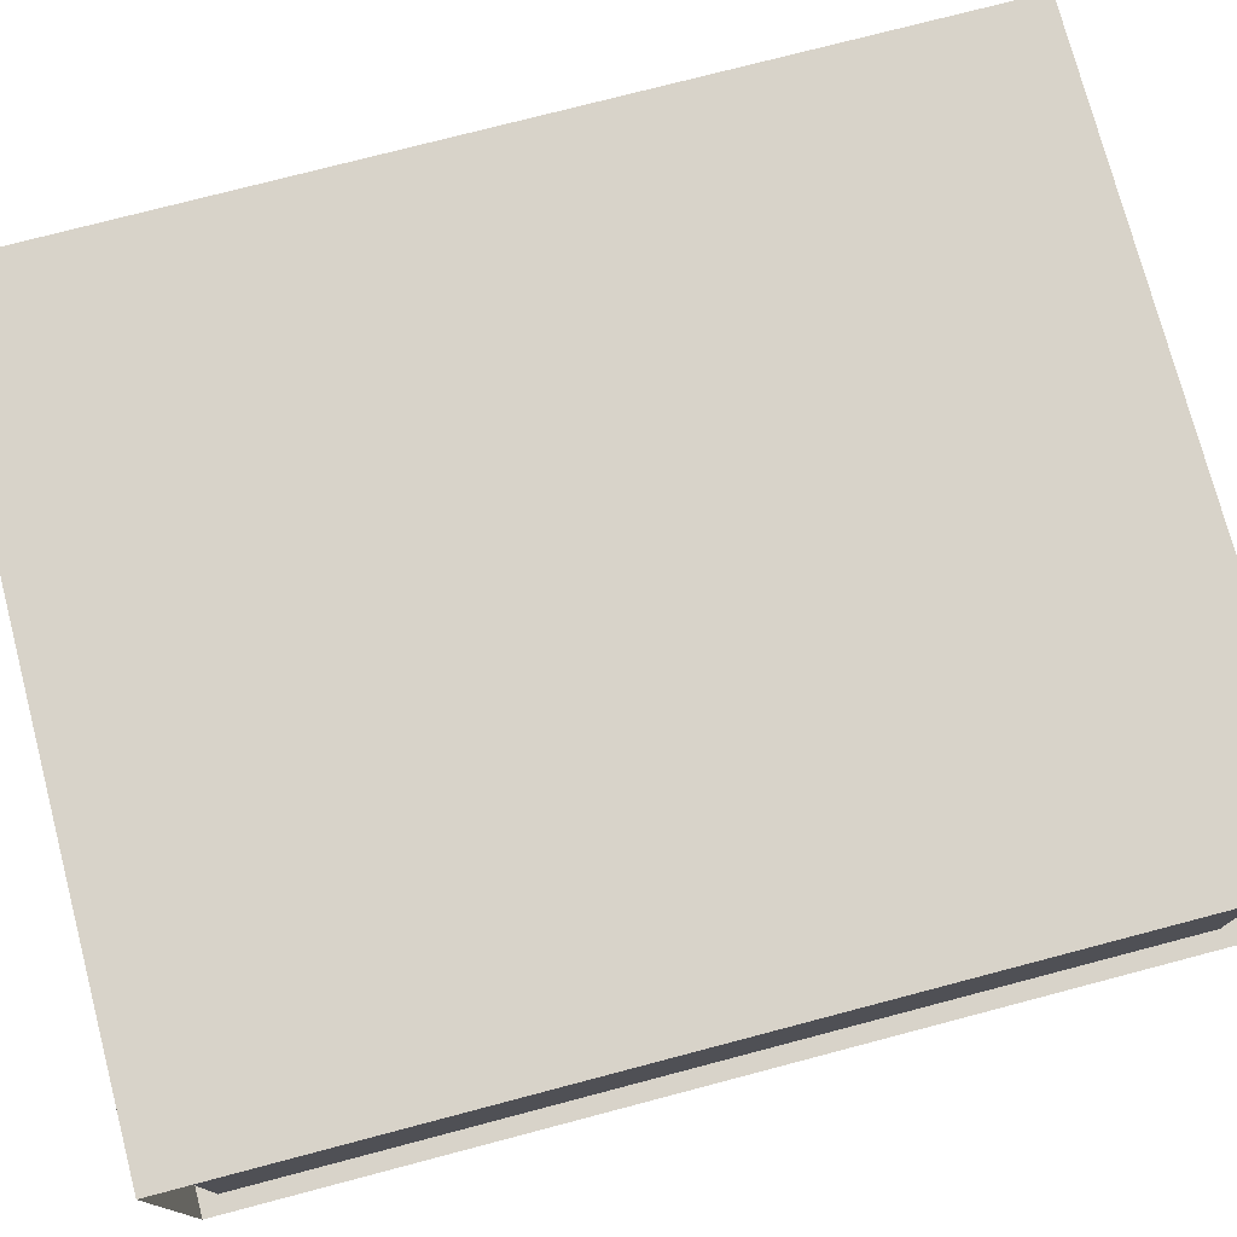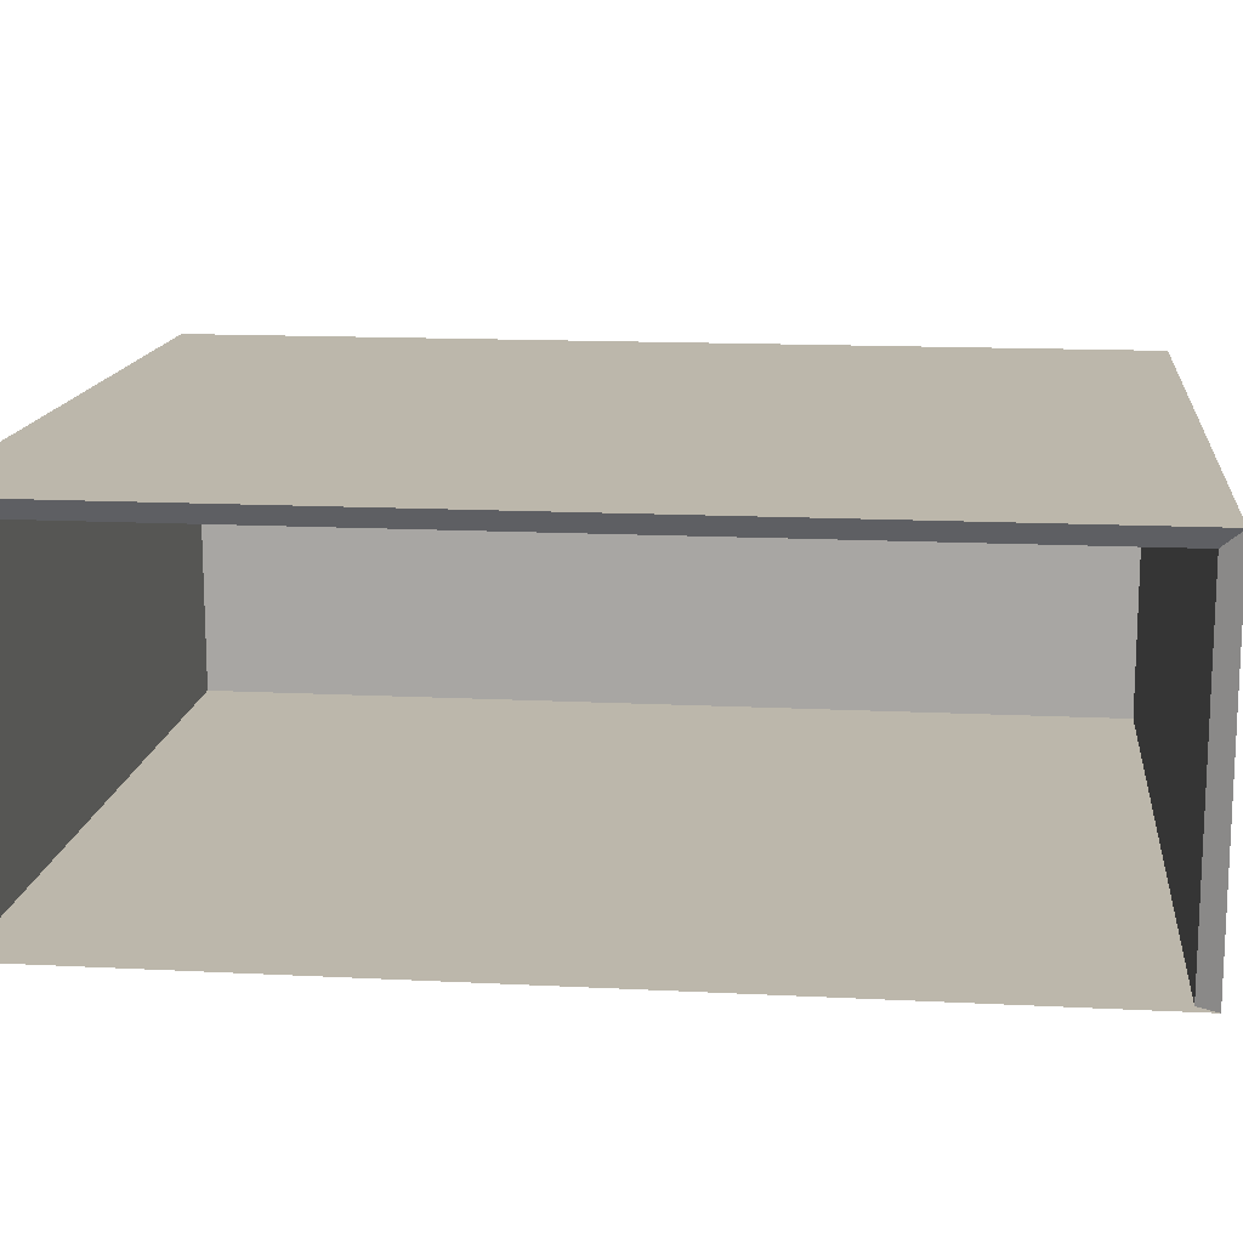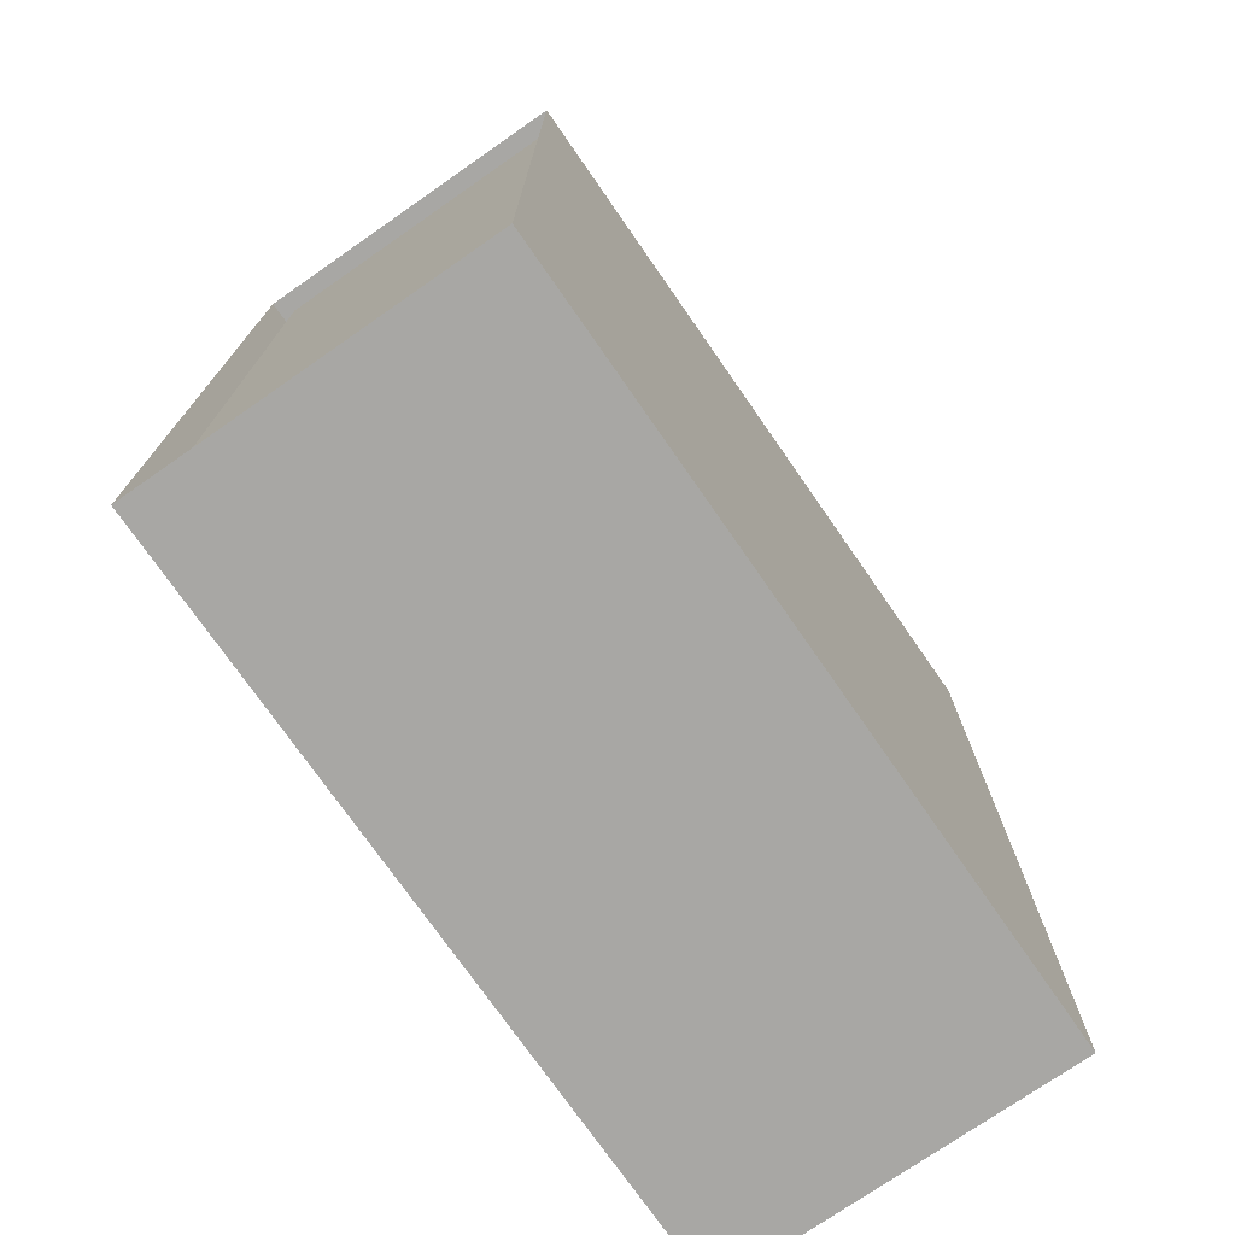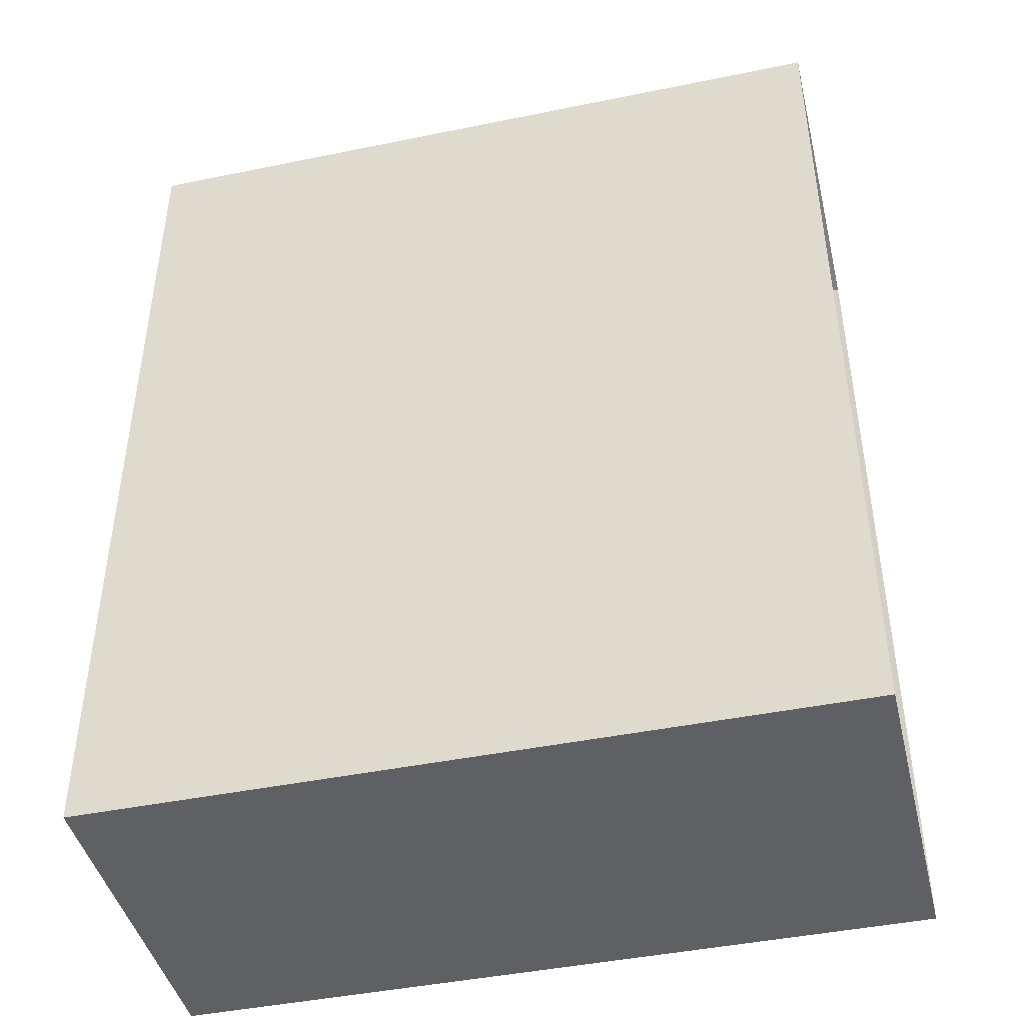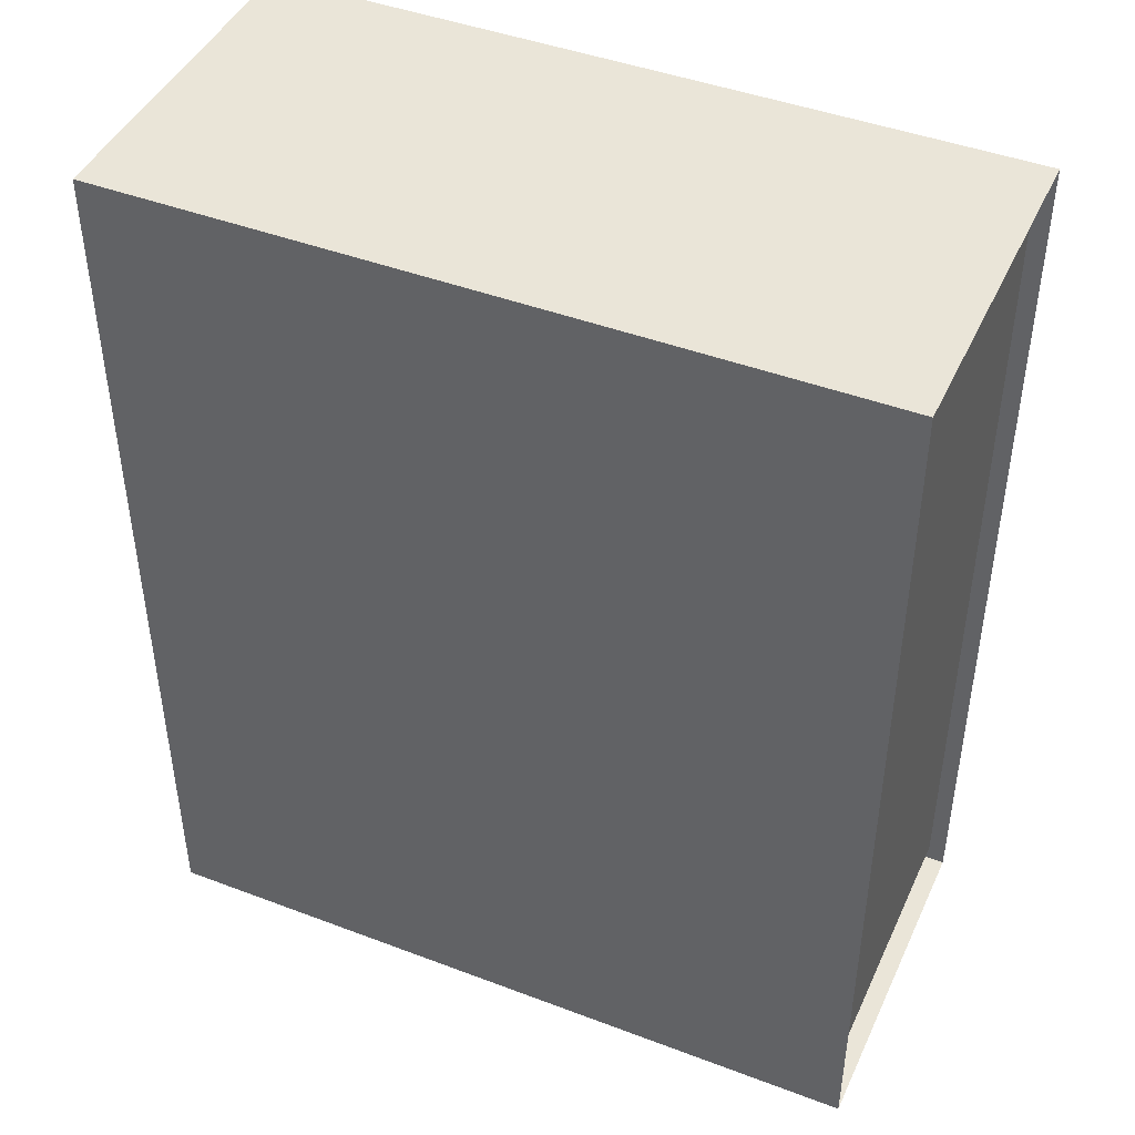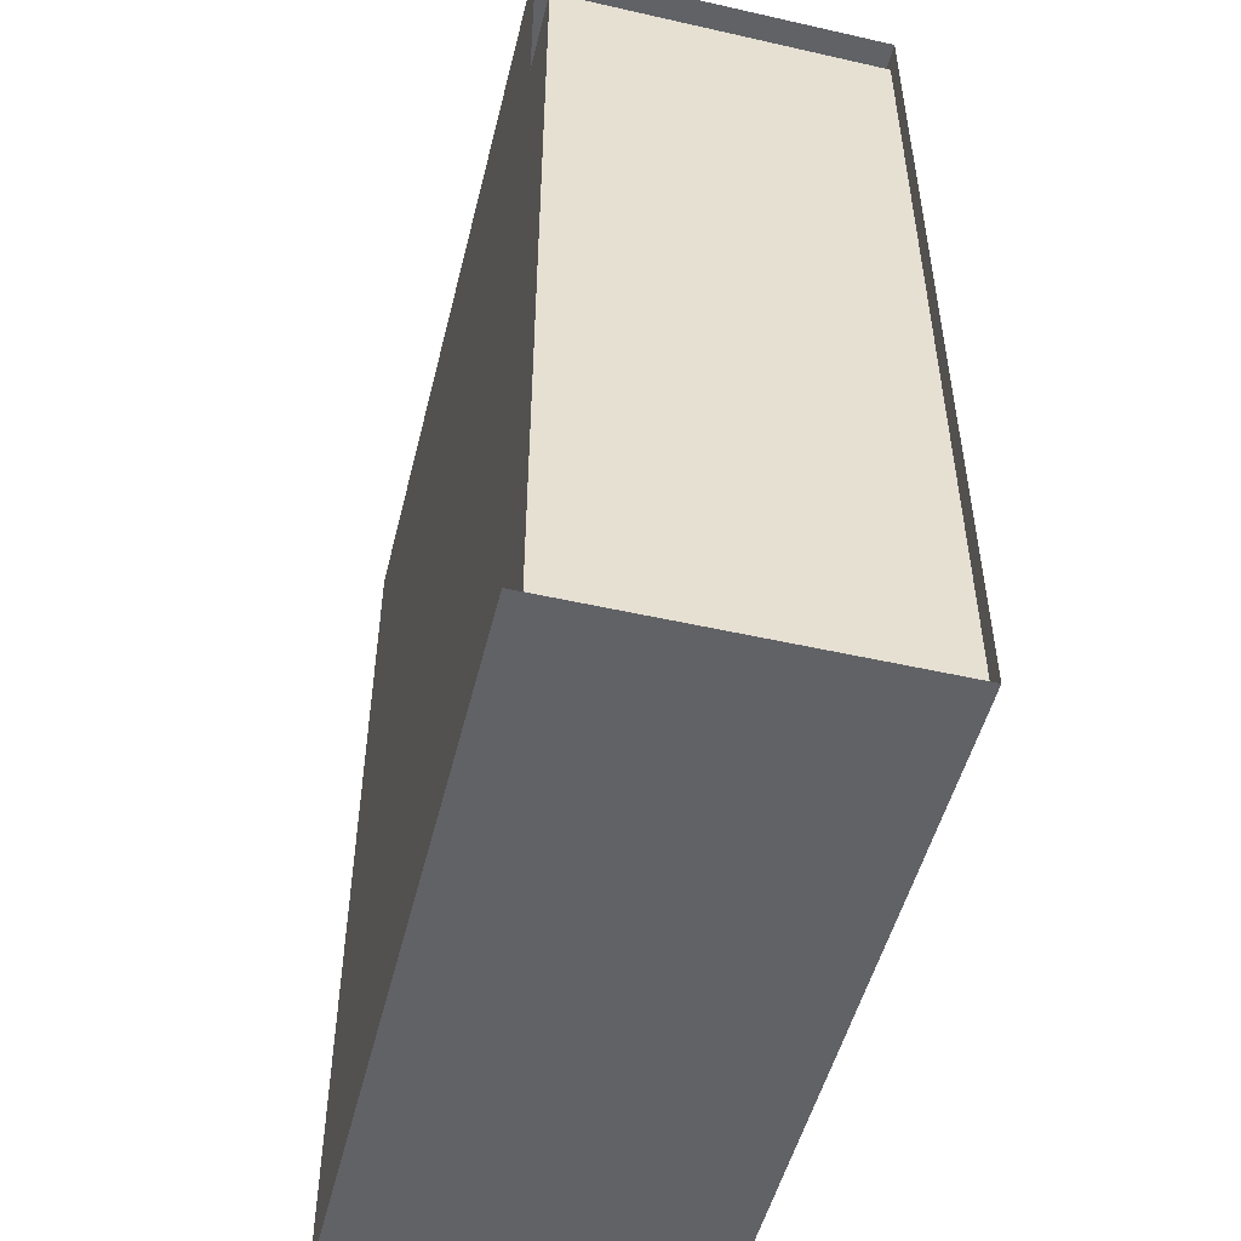
<metadata>
{"format":"obj","ext":"obj","renderer":"f3d","projection":"perspective","resolution":1024,"background":"white","views":[{"elev":75.9,"azim":-104.7,"up":"+Y"},{"elev":14.4,"azim":96.3,"up":"+Y"},{"elev":-74.6,"azim":-55.2,"up":"+Z"},{"elev":-44.0,"azim":13.5,"up":"+Z"},{"elev":44.5,"azim":-156.2,"up":"+Z"},{"elev":-50.7,"azim":-103.9,"up":"+Z"}]}
</metadata>
<code>
o House
v -12.5 2.65 3
v -12.5 2.65 11
v -6 2.65 11
v -6 2.65 3
v -12.5 5.65 3
v -12.5 5.65 11
v -6 5.65 11
v -6 5.65 3
v -12.35 2.65 3.15
v -12.35 2.65 10.85
v -6.1 2.65 10.85
v -6.1 2.65 3.15
v -12.35 5.5 3.15
v -12.35 5.5 10.85
v -6.1 5.5 10.85
v -6.1 5.5 3.15
f 6 7 8 5
f 4 1 5 8
f 2 3 7 6
f 14 13 16 15
f 12 16 13 9
f 10 14 15 11
f 9 13 14 10
f 2 1 9 10
f 3 2 10 11
f 1 4 12 9
f 8 7 15 16
f 4 8 16 12
f 7 3 11 15
o House_Floor
v -12.5 2.65 3
v -12.5 2.65 11
v -6 2.65 11
v -6 2.65 3
v -6 2.65 7.75
v -6 2.65 6.25
f 18 19 21 22 20 17

</code>
